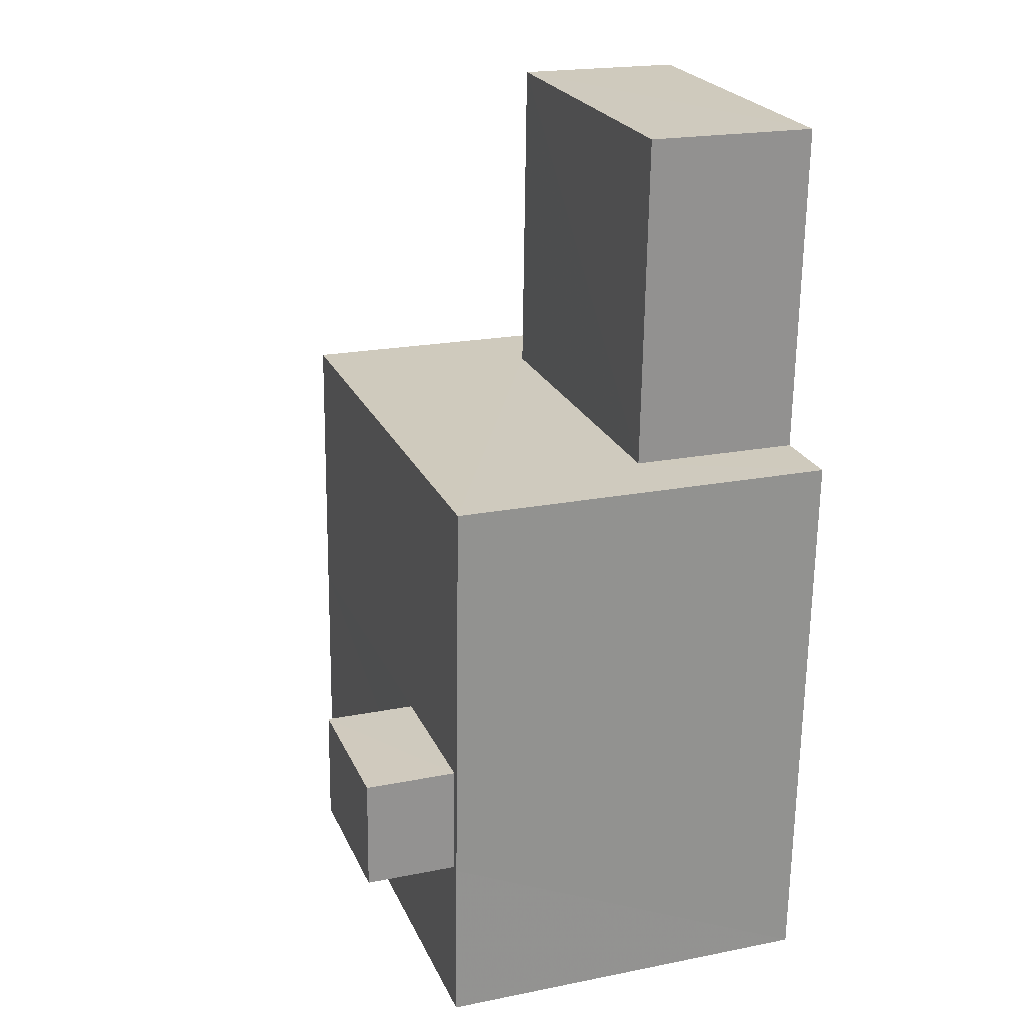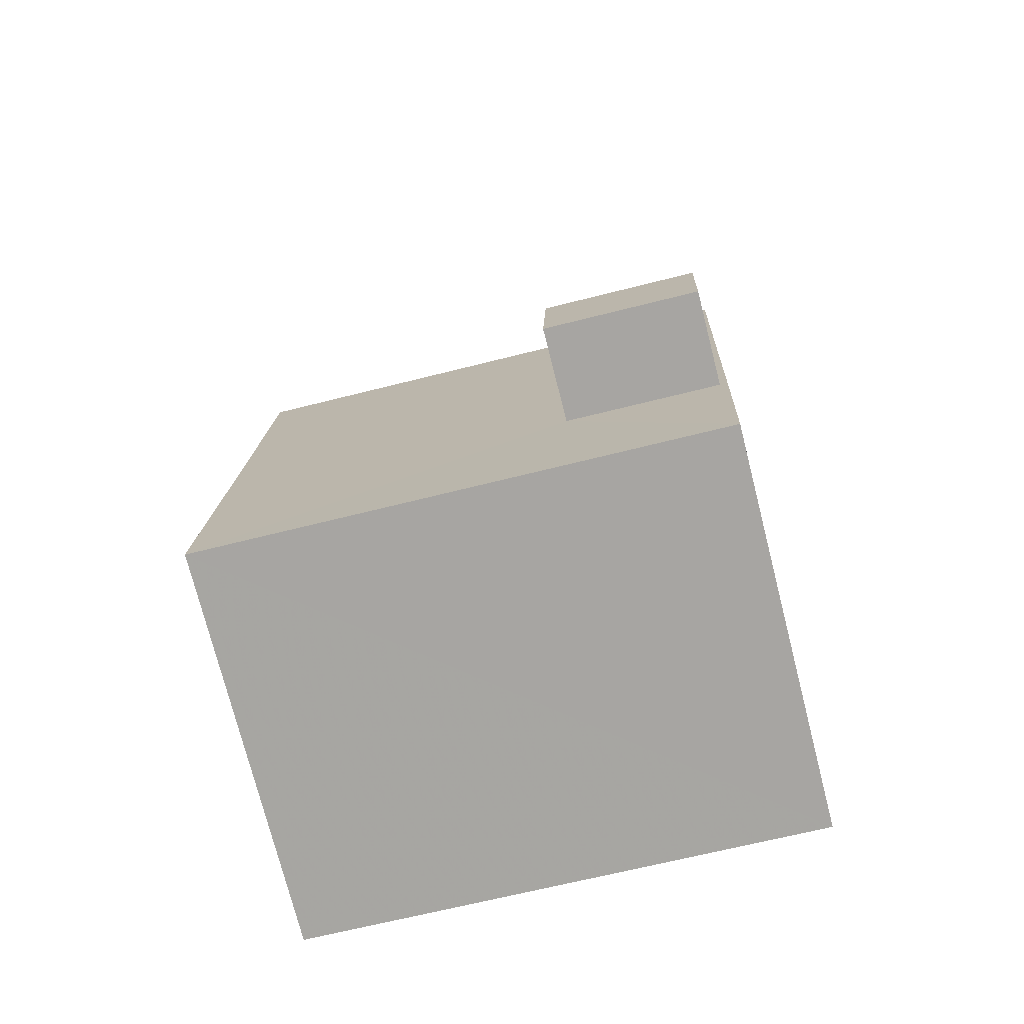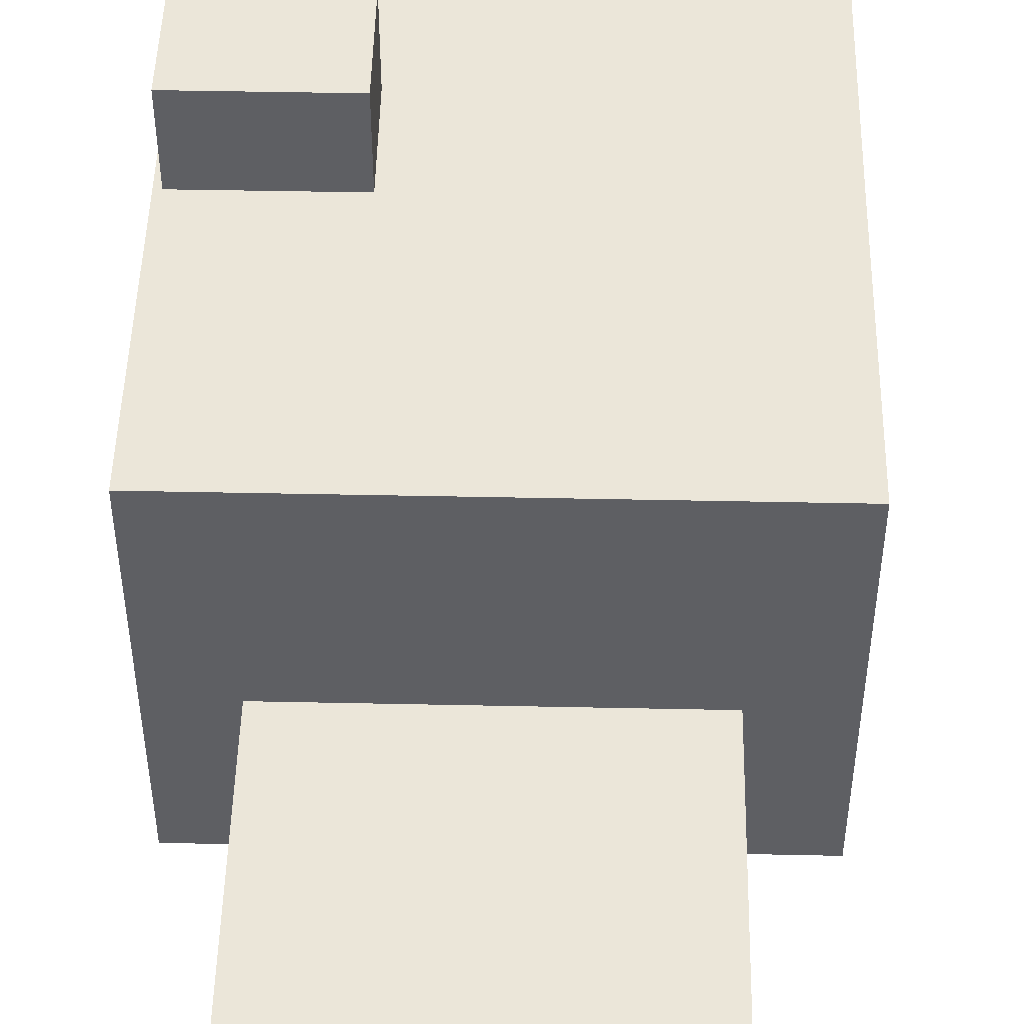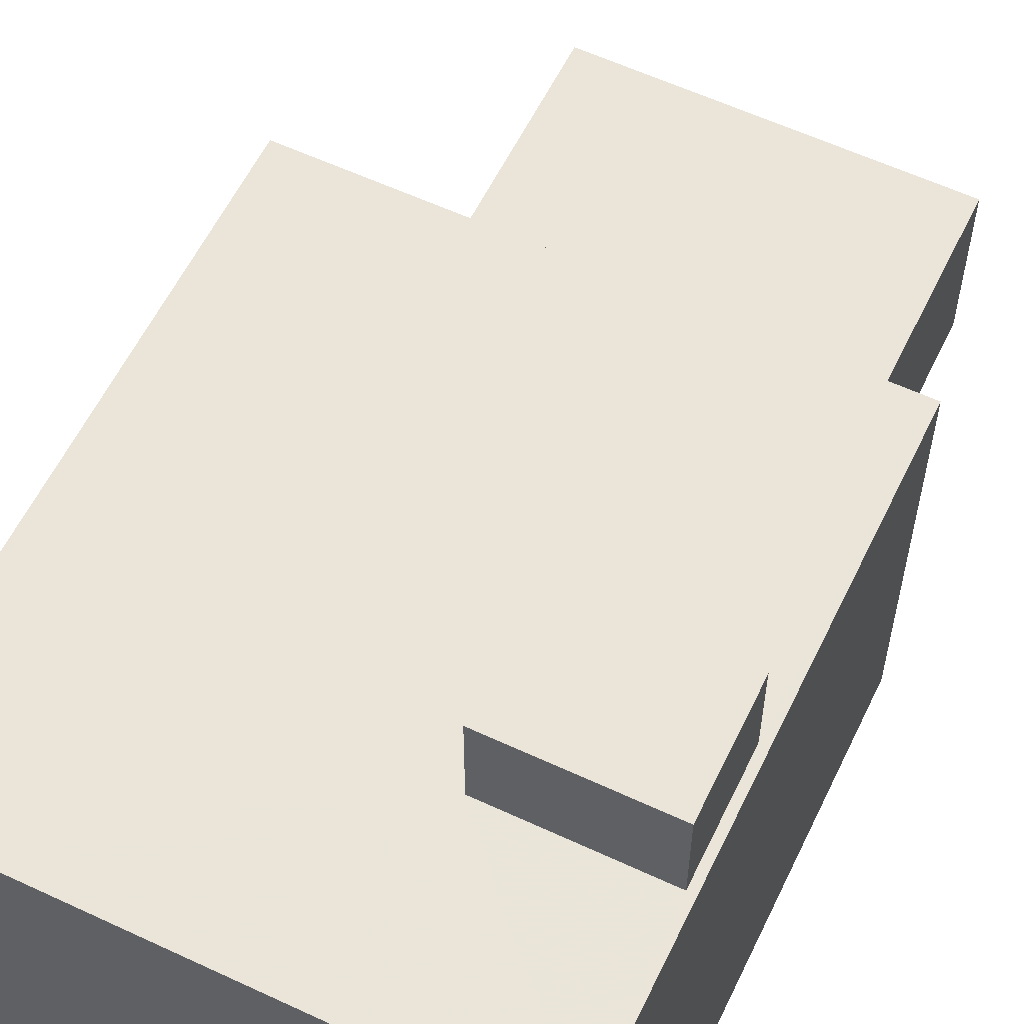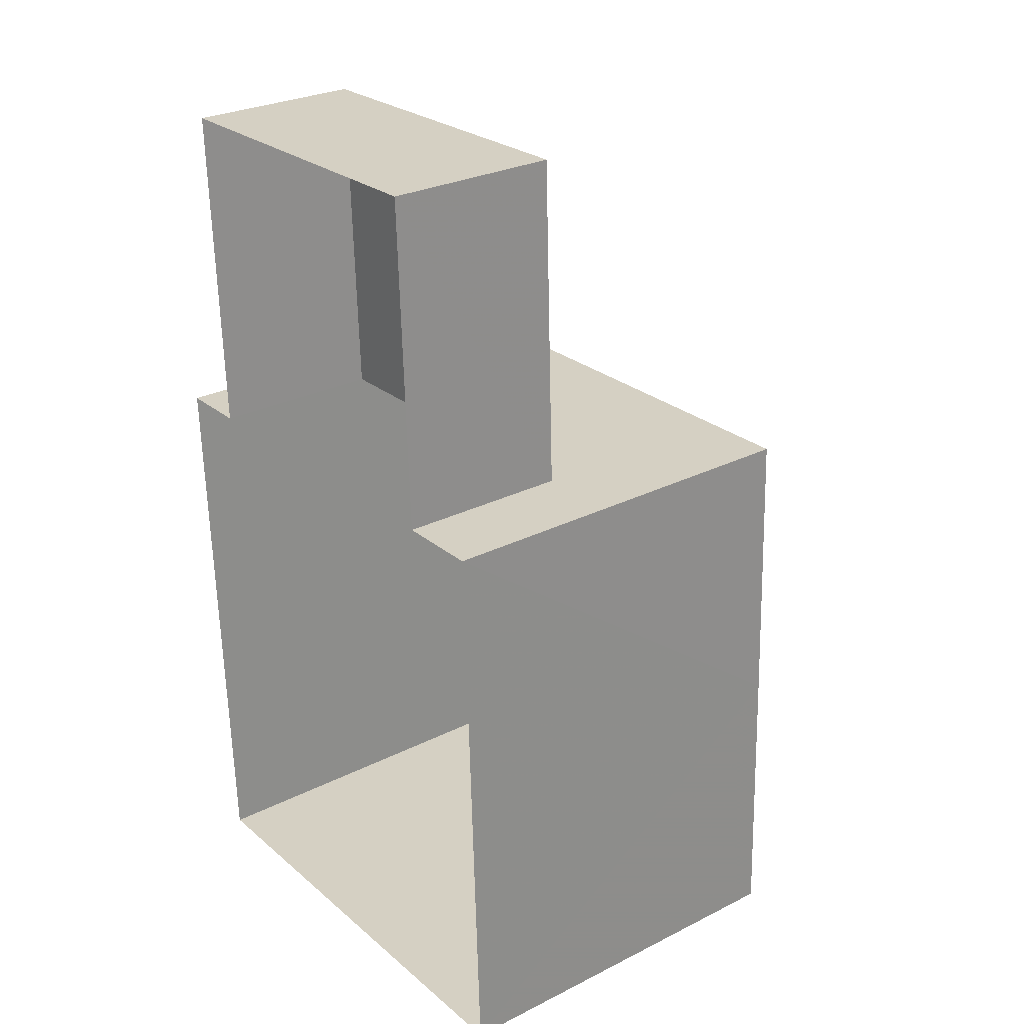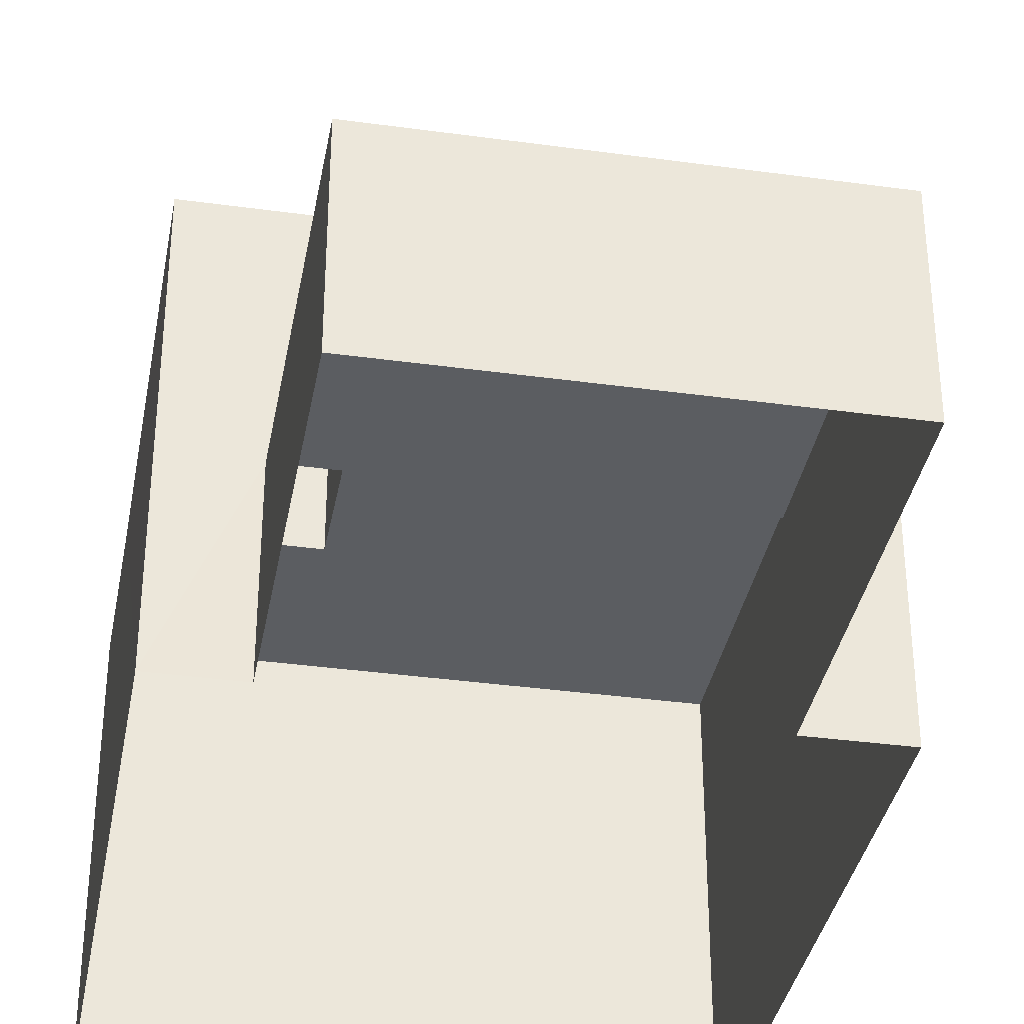
<metadata>
{"format":"obj","ext":"obj","renderer":"f3d","projection":"perspective","resolution":1024,"background":"white","views":[{"elev":20.9,"azim":70.4,"up":"+Y"},{"elev":-74.8,"azim":14.2,"up":"+Y"},{"elev":48.4,"azim":179.1,"up":"+Z"},{"elev":58.7,"azim":23.5,"up":"+Z"},{"elev":28.2,"azim":-127.1,"up":"+Y"},{"elev":-36.0,"azim":167.5,"up":"+Z"}]}
</metadata>
<code>
v -3.733e+05 -1.058e+05 20.92
v -3.733e+05 -1.057e+05 20.91
v -3.732e+05 -1.058e+05 20.92
v -3.732e+05 -1.057e+05 20.91
v -3.732e+05 -1.057e+05 20.91
v -3.733e+05 -1.057e+05 20.91
v -3.732e+05 -1.057e+05 20.9
v -3.733e+05 -1.057e+05 20.9
v -3.732e+05 -1.057e+05 29.98
v -3.732e+05 -1.057e+05 29.97
v -3.733e+05 -1.057e+05 29.97
v -3.733e+05 -1.057e+05 29.98
v -3.732e+05 -1.057e+05 46.39
v -3.732e+05 -1.057e+05 46.39
v -3.732e+05 -1.057e+05 46.39
v -3.732e+05 -1.057e+05 46.39
v -3.732e+05 -1.057e+05 41.53
v -3.732e+05 -1.057e+05 41.52
v -3.733e+05 -1.057e+05 41.52
v -3.732e+05 -1.057e+05 41.53
v -3.732e+05 -1.058e+05 41.53
v -3.732e+05 -1.057e+05 41.53
v -3.732e+05 -1.057e+05 41.53
v -3.733e+05 -1.058e+05 41.54
v -3.732e+05 -1.057e+05 41.53
v -3.733e+05 -1.057e+05 41.53
f 1 2 3
f 3 4 5
f 1 6 2
f 7 4 8
f 4 2 8
f 3 2 4
f 9 10 11
f 12 9 11
f 13 14 15
f 16 13 15
f 17 18 19
f 20 21 22
f 23 22 18
f 24 21 25
f 17 19 26
f 26 24 25
f 23 18 17
f 23 20 22
f 25 21 20
f 17 26 25
f 23 13 16
f 20 23 16
f 11 7 8
f 11 10 7
f 5 22 3
f 3 22 21
f 18 22 5
f 20 16 15
f 25 20 15
f 1 26 6
f 6 26 19
f 24 26 1
f 24 1 3
f 21 24 3
f 12 11 8
f 2 12 8
f 9 7 10
f 9 4 7
f 17 15 14
f 17 25 15
f 2 6 12
f 6 19 12
f 4 9 5
f 12 19 18
f 9 12 18
f 5 9 18
f 23 14 13
f 23 17 14

</code>
